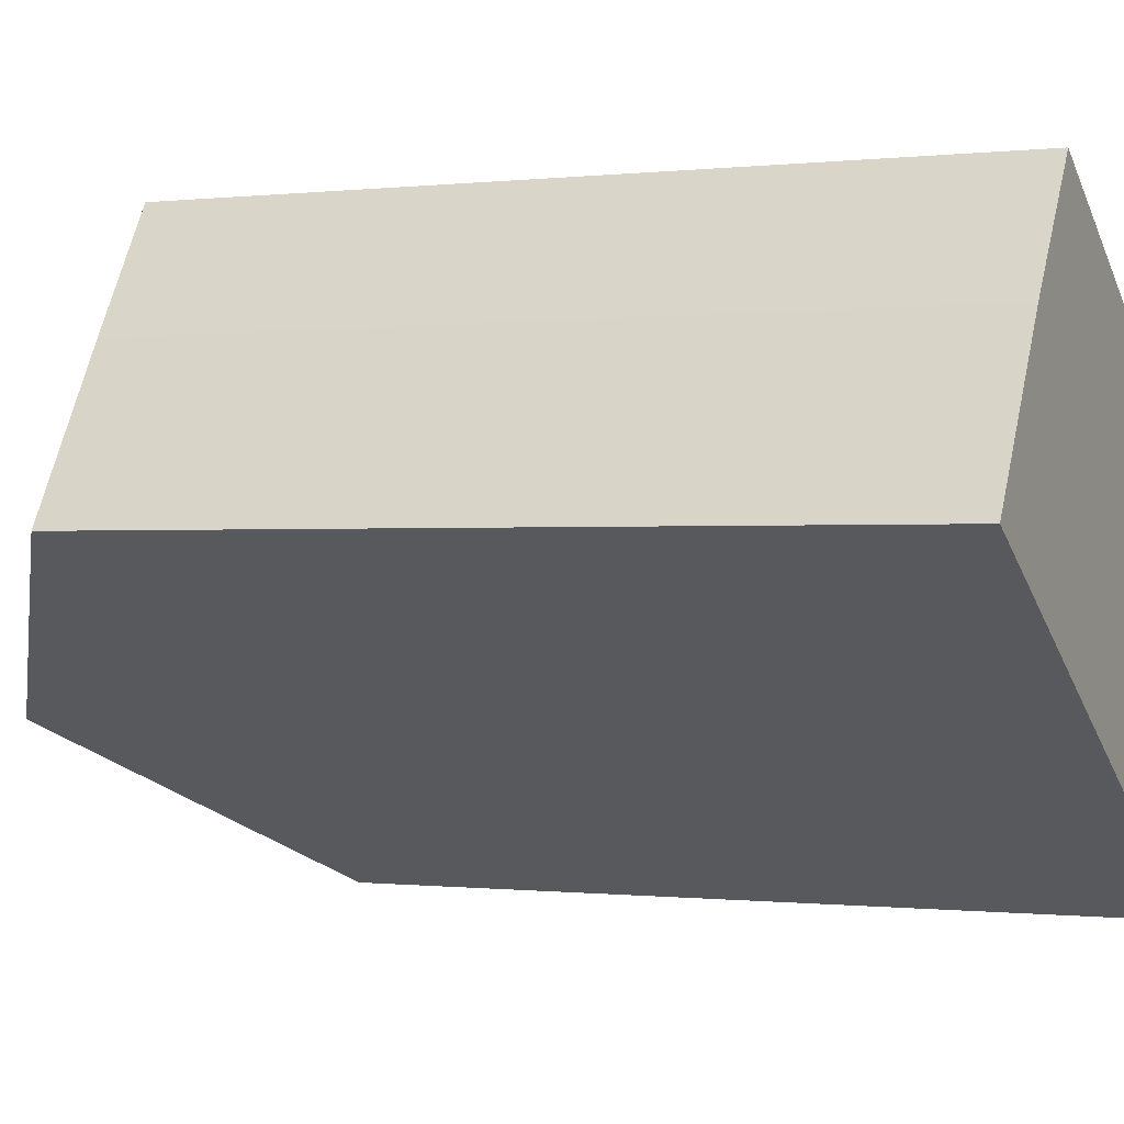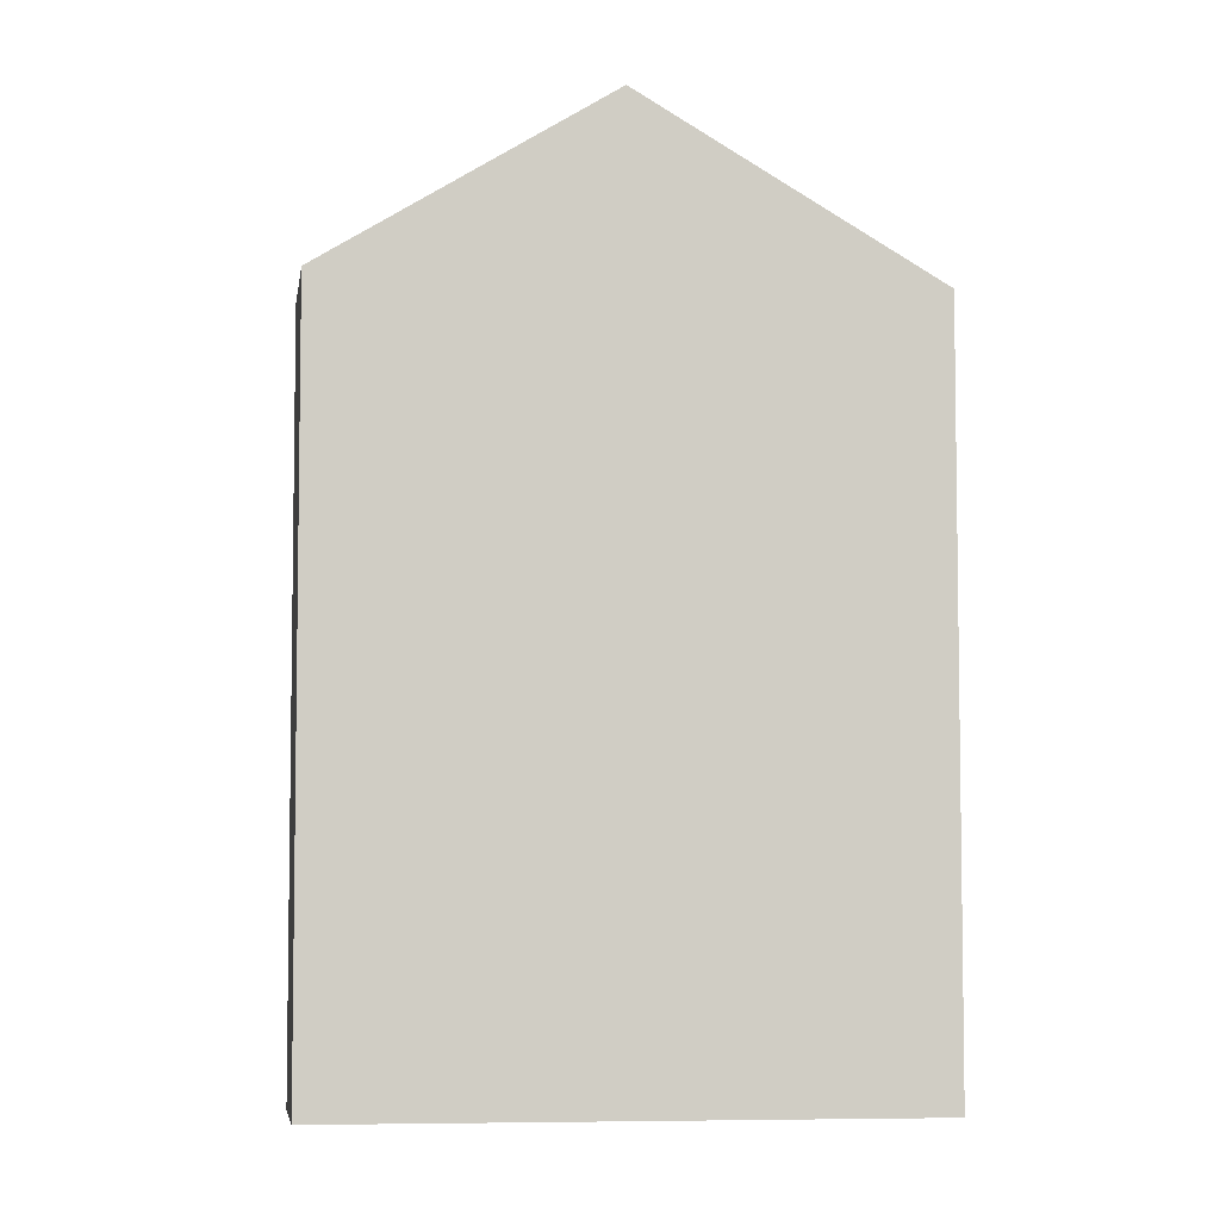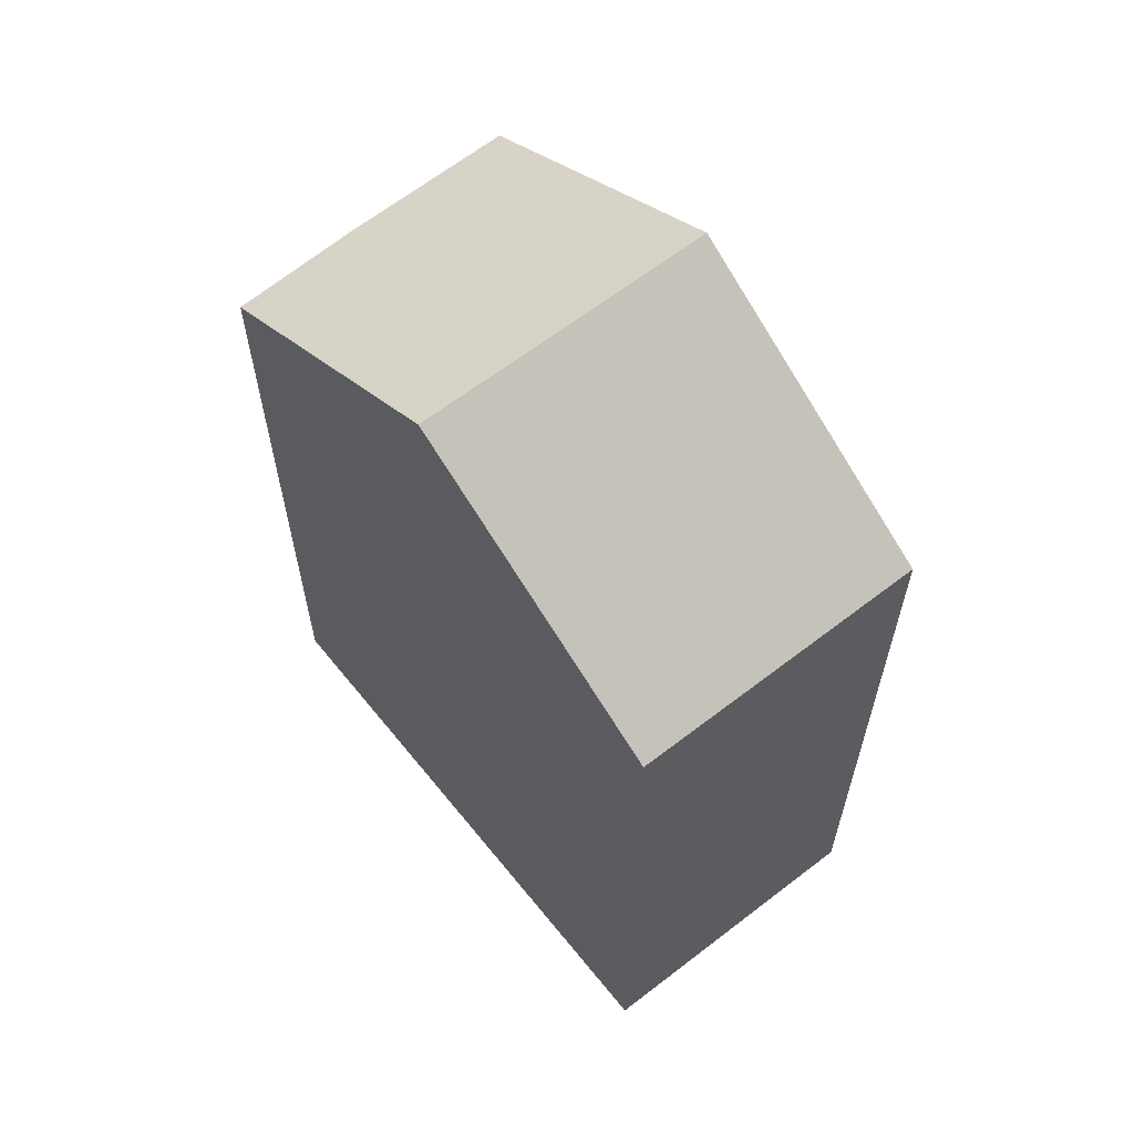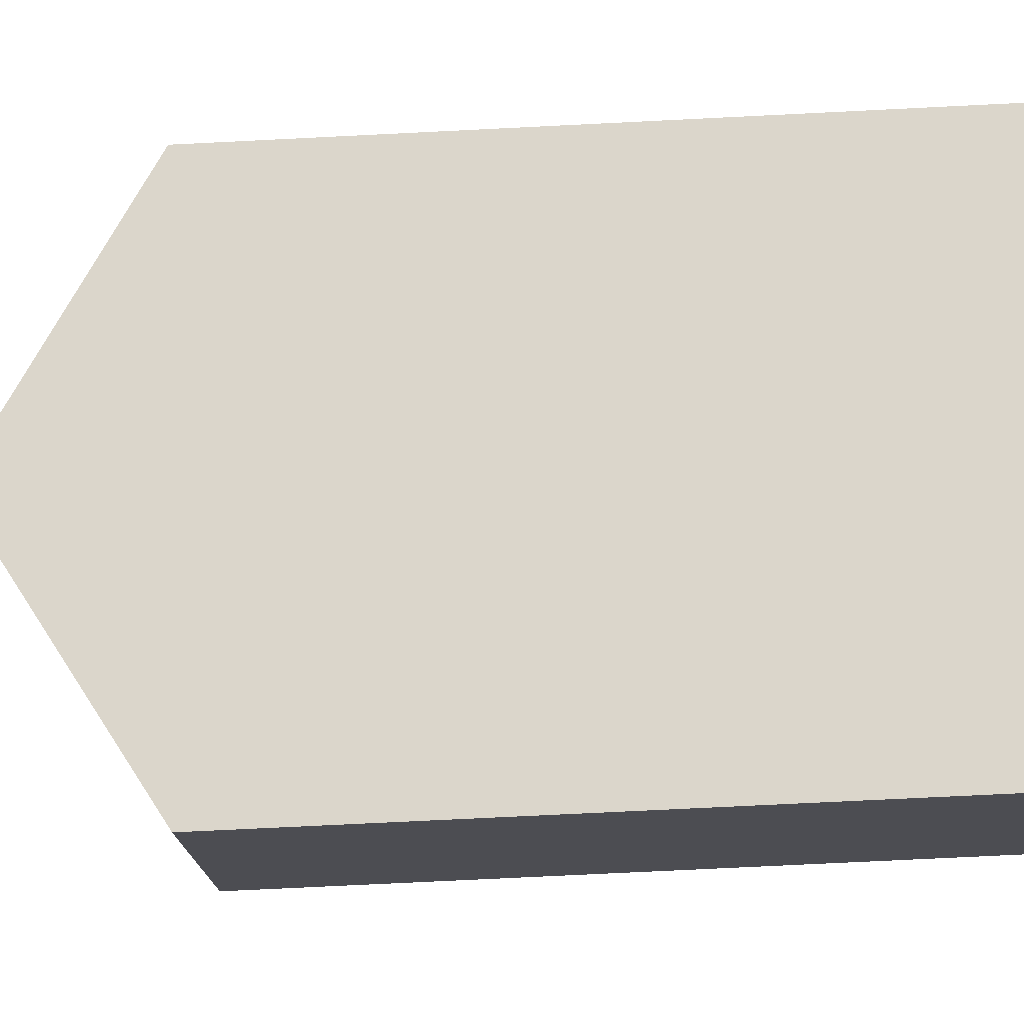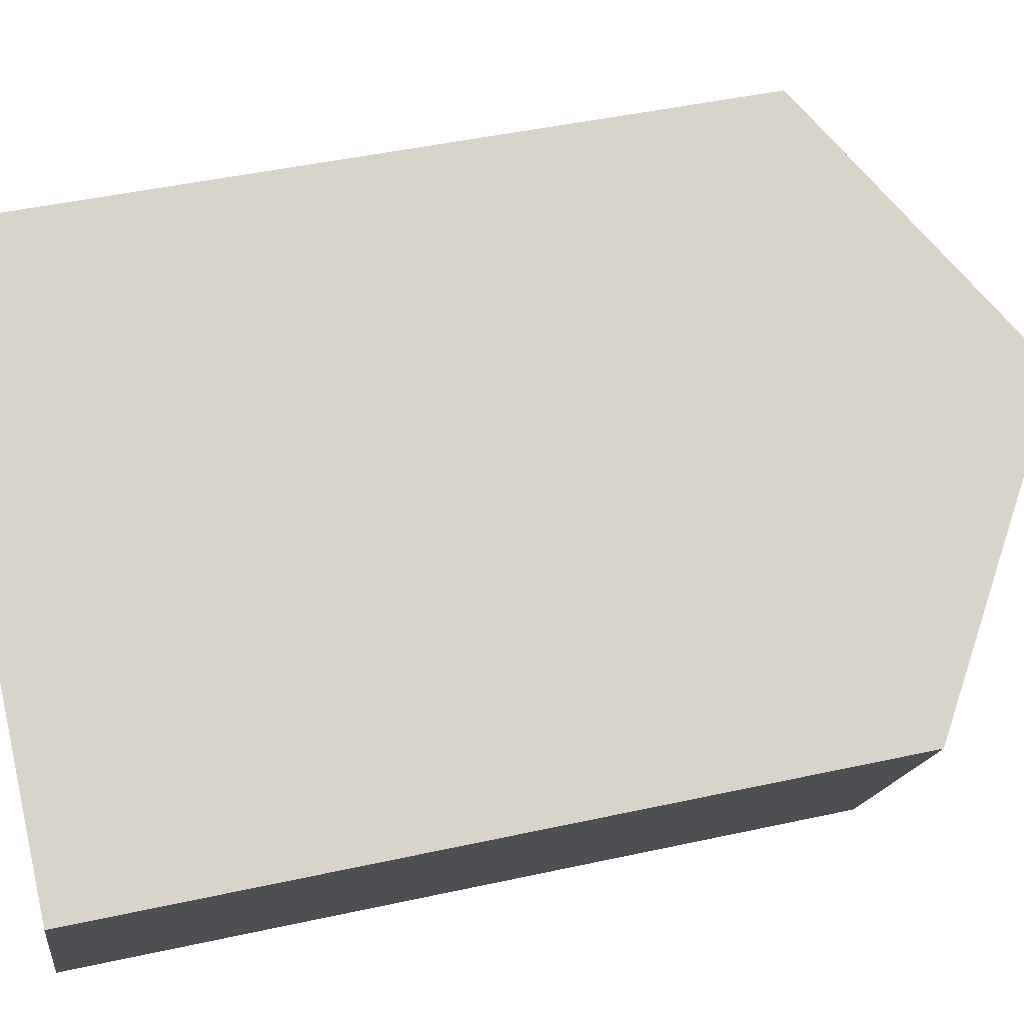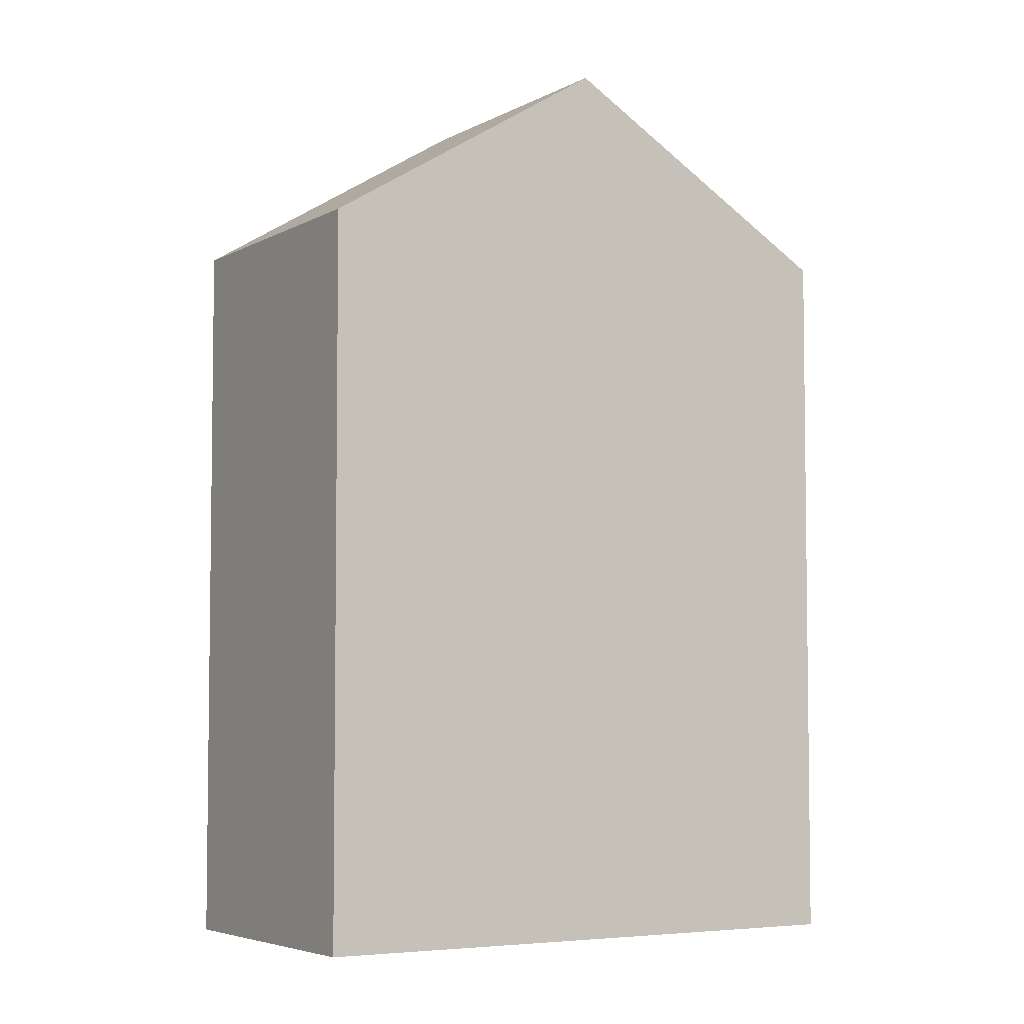
<metadata>
{"format":"obj","ext":"obj","renderer":"f3d","projection":"perspective","resolution":1024,"background":"white","views":[{"elev":-0.3,"azim":-65.6,"up":"+Z"},{"elev":-5.5,"azim":25.2,"up":"+Y"},{"elev":63.7,"azim":82.5,"up":"+Y"},{"elev":-76.1,"azim":-87.2,"up":"+Z"},{"elev":44.8,"azim":75.6,"up":"+Z"},{"elev":-4.9,"azim":178.9,"up":"+Y"}]}
</metadata>
<code>
v  4.67 16.7 -2.787
v  3.044 13.55 4.771
v  7.509 16.7 2.04
v  0 13.43 8.224e-16
v  1.656 13.46 2.717
v  12.14 13.44 -0.79
v  9.327 13.44 -5.567
v  3.044 -2.921e-16 4.771
v  1.656 -1.664e-16 2.717
v  0 0 0
v  12.14 4.837e-17 -0.79
v  7.509 -1.249e-16 2.04
v  9.327 3.409e-16 -5.567
v  4.67 1.707e-16 -2.787
g defaultobject
f 1 2 3
f 2 1 4
f 2 4 5
f 6 1 3
f 1 6 7
f 5 8 2
f 8 5 9
f 4 9 5
f 9 4 10
f 2 6 3
f 6 2 8
f 6 8 11
f 11 8 12
f 11 7 6
f 7 11 13
f 7 4 1
f 4 7 13
f 4 13 10
f 10 13 14
f 12 13 11
f 13 12 8
f 13 8 9
f 13 9 14
f 14 9 10

</code>
